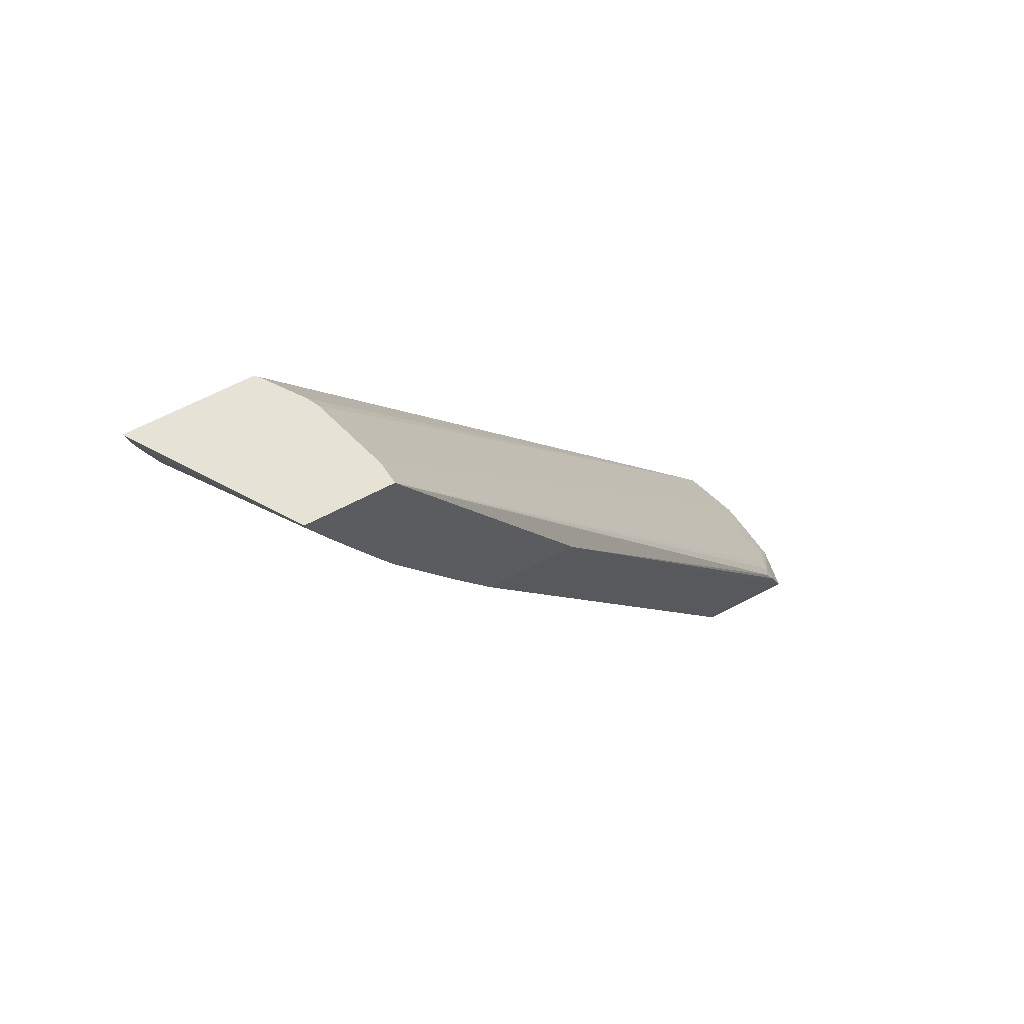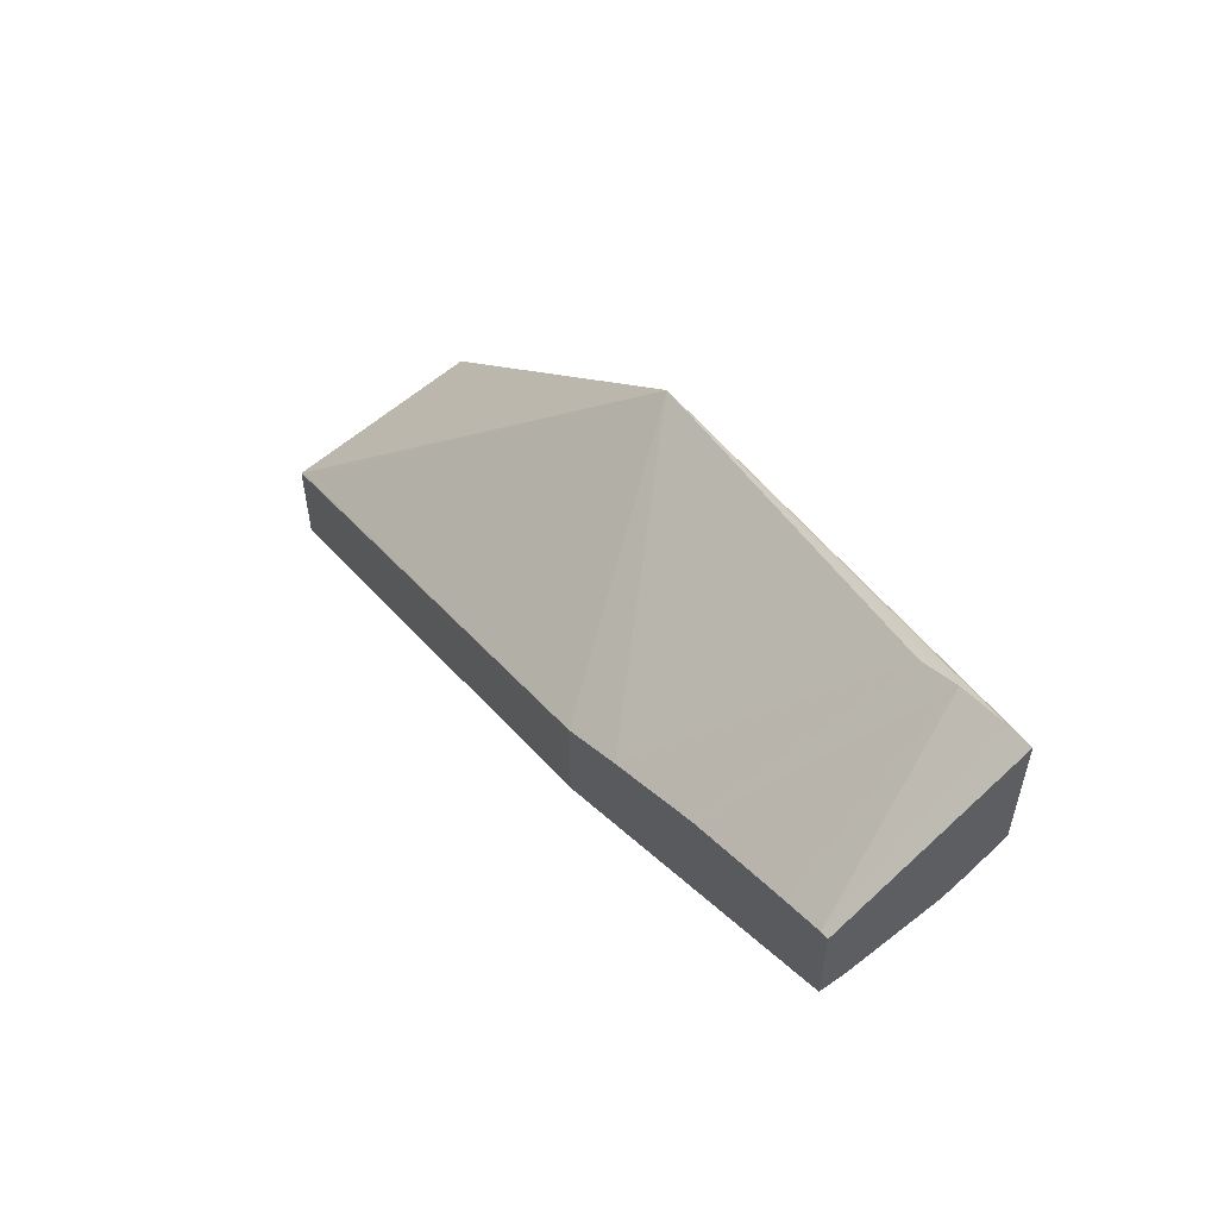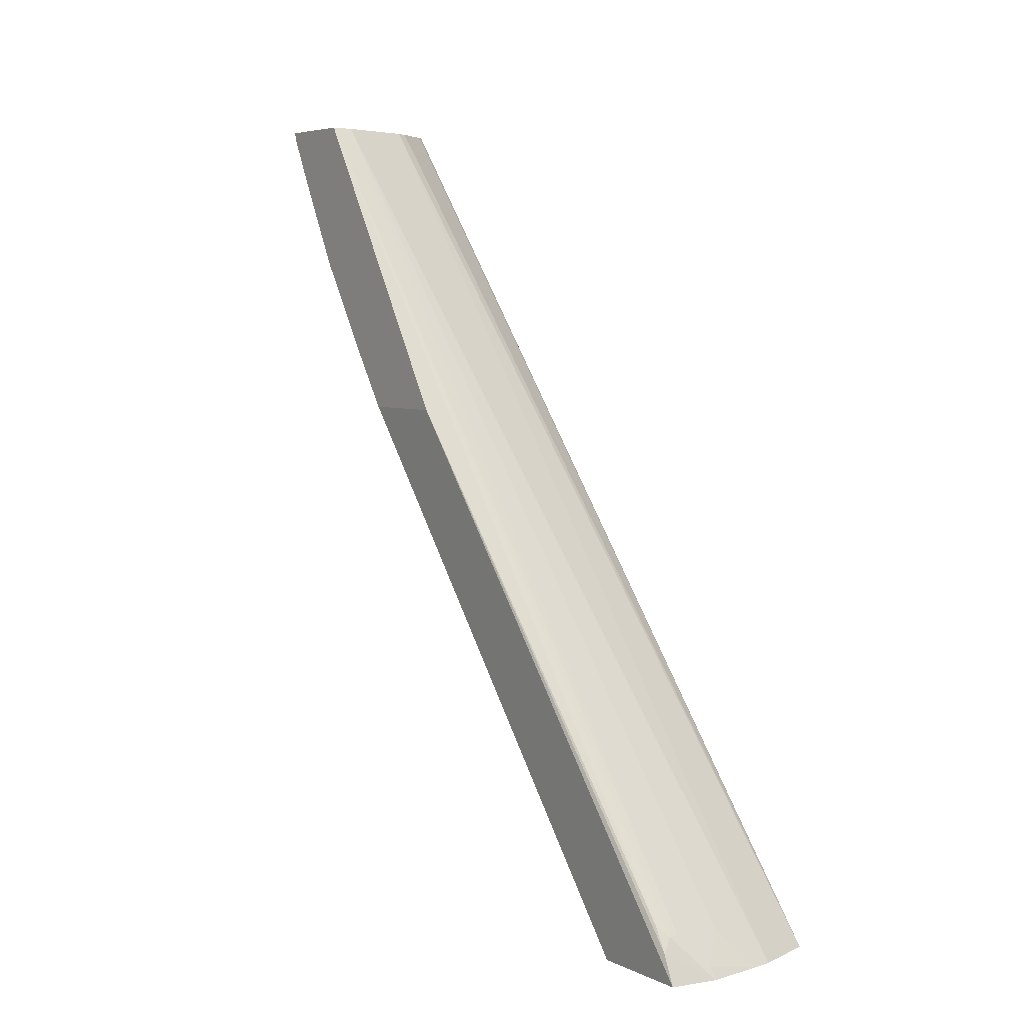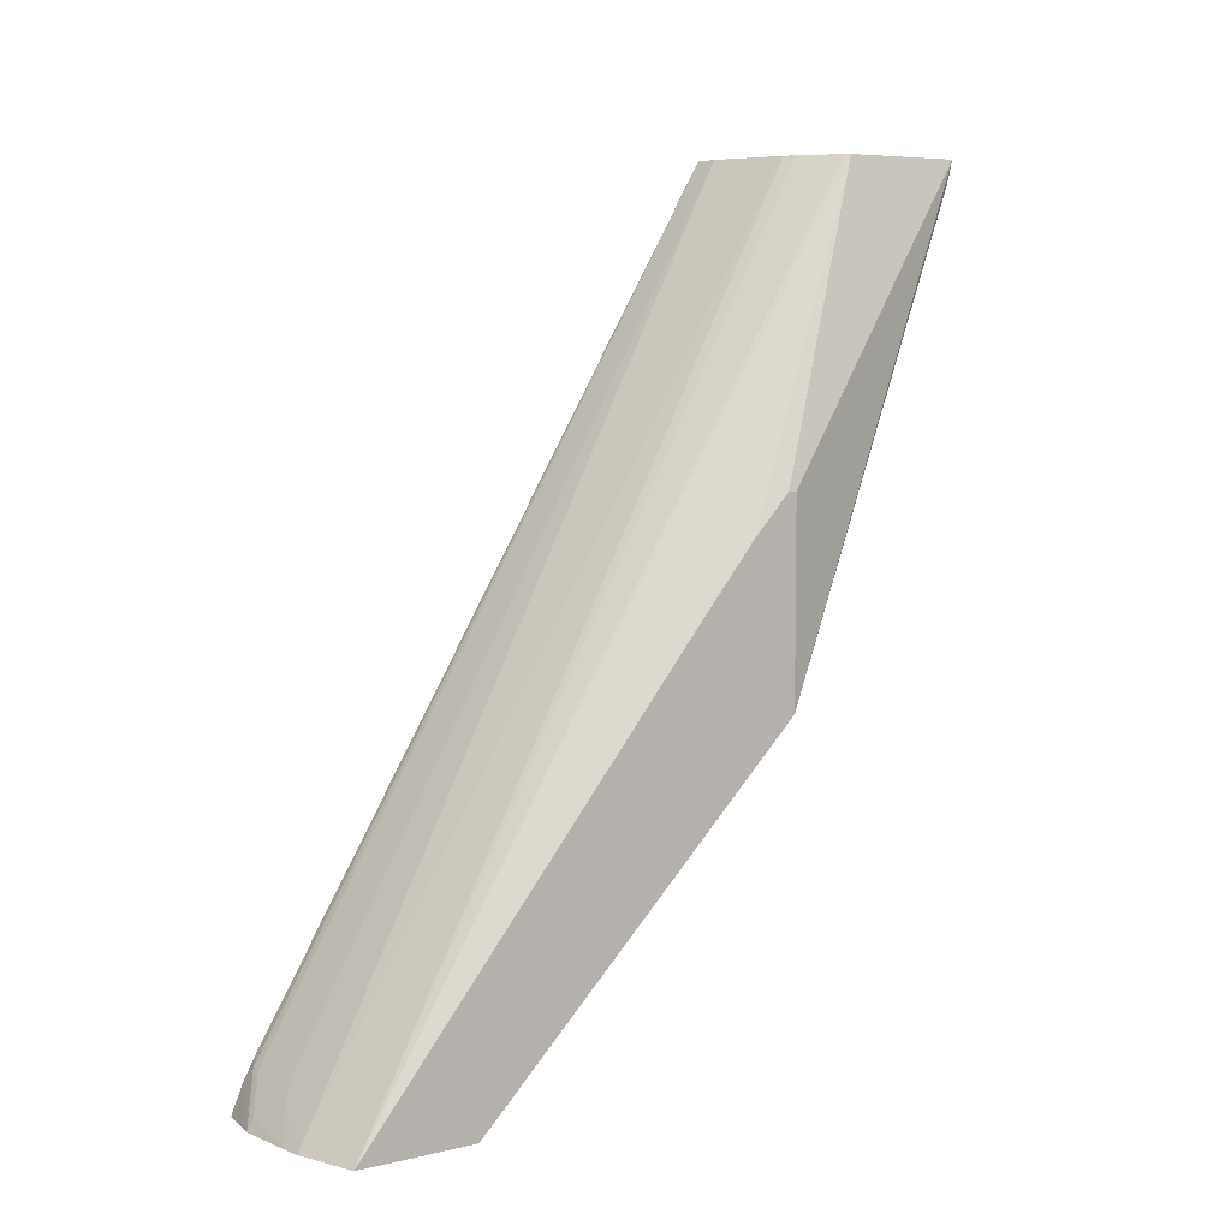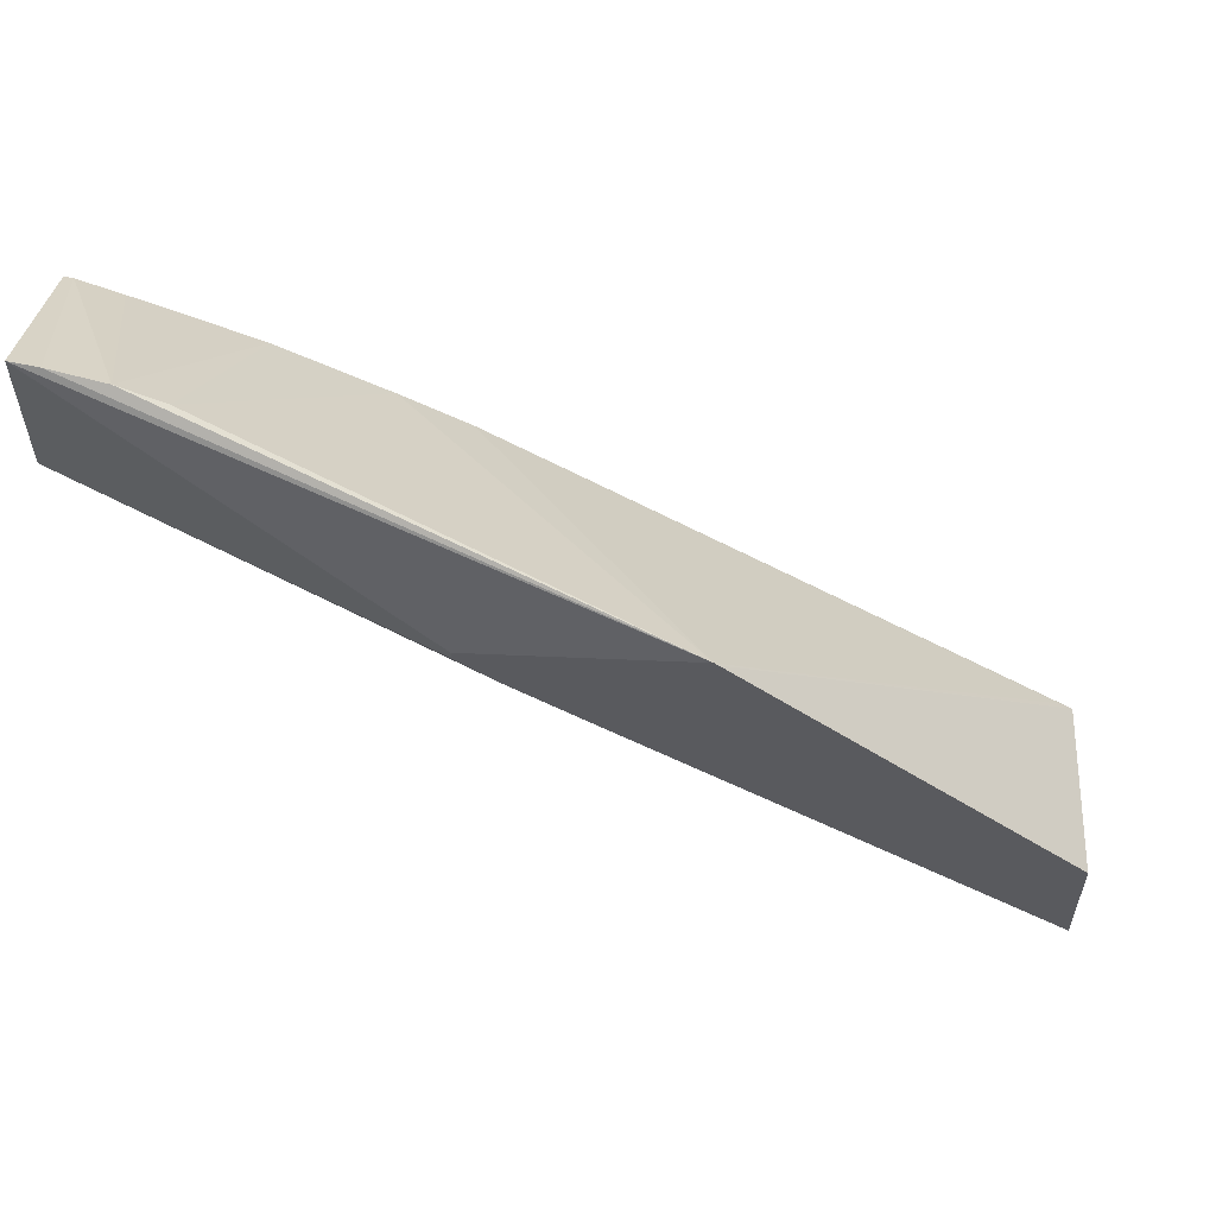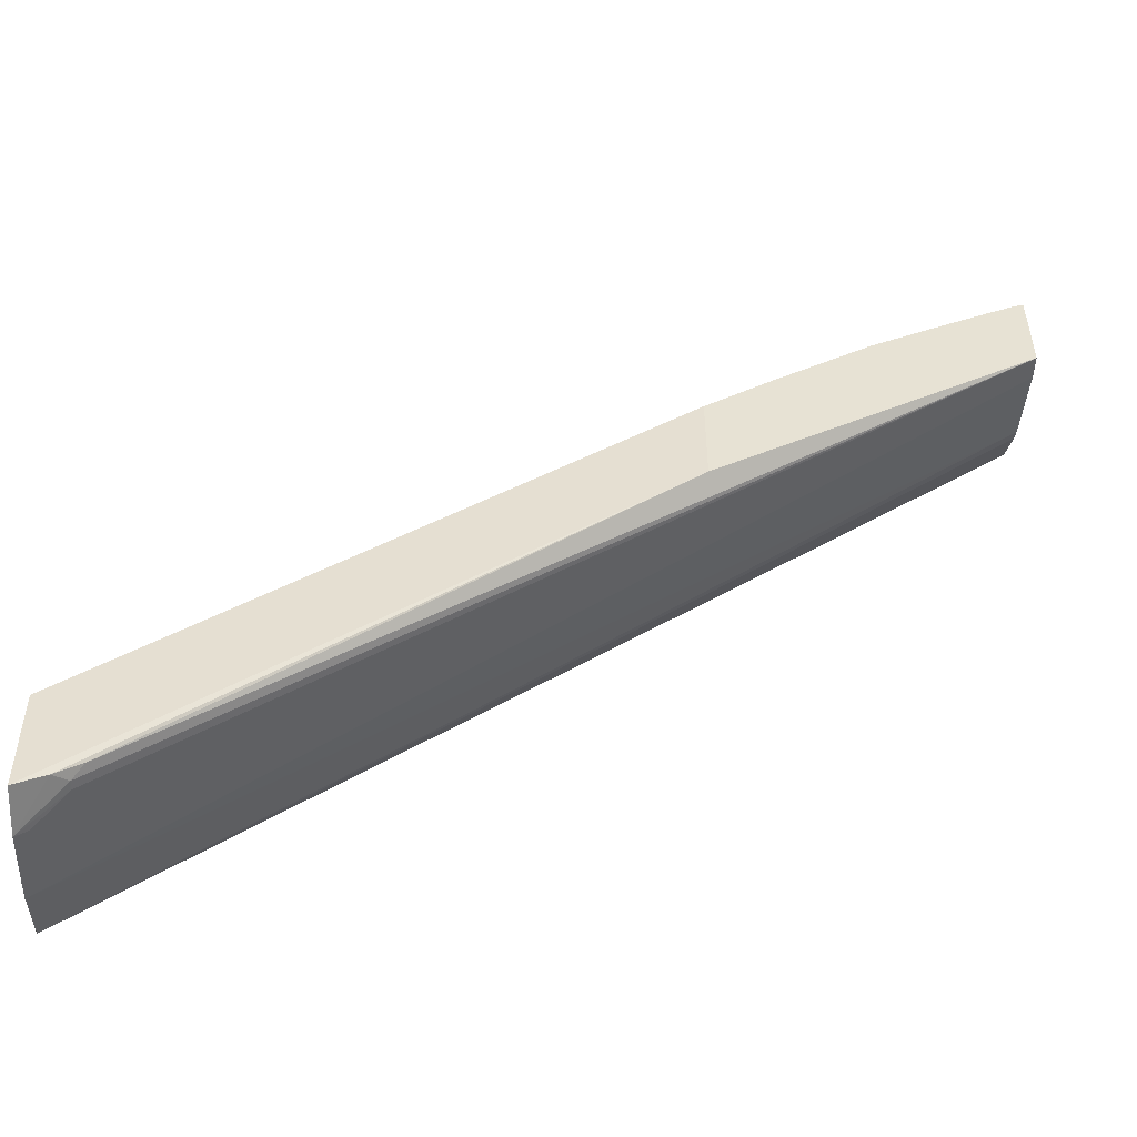
<metadata>
{"format":"obj","ext":"obj","renderer":"f3d","projection":"perspective","resolution":1024,"background":"white","views":[{"elev":63.0,"azim":61.7,"up":"+Y"},{"elev":58.9,"azim":145.4,"up":"+Z"},{"elev":5.6,"azim":144.4,"up":"+Y"},{"elev":6.4,"azim":-124.5,"up":"+Y"},{"elev":58.6,"azim":-87.4,"up":"+Z"},{"elev":-50.9,"azim":88.1,"up":"+Z"}]}
</metadata>
<code>
v -0.01059 0.1521 0.04584
v -0.008572 0.1521 0.04453
v -0.01059 0.1521 0.0442
v -0.01159 0.1482 0.0426
v -0.01159 0.1456 0.0426
v -0.01059 0.1518 0.04576
v -0.008572 0.152 0.0445
v -0.008572 0.1521 0.0434
v -0.0114 0.1482 0.04215
v -0.01159 0.1477 0.04201
v -0.01159 0.1482 0.04249
v -0.01053 0.1521 0.04414
v -0.01159 0.1412 0.03672
v -0.01159 0.1467 0.04118
v -0.01159 0.1455 0.04256
v -0.00919 0.1412 0.03776
v -0.00919 0.1414 0.03787
v -0.008572 0.1482 0.04223
v -0.008572 0.149 0.04276
v -0.01059 0.1507 0.04525
v -0.01059 0.1512 0.04553
v -0.008572 0.1516 0.04426
v -0.00887 0.1521 0.04342
v -0.008572 0.1482 0.041
v -0.00919 0.1419 0.03679
v -0.009326 0.1418 0.03667
v -0.009446 0.1418 0.03667
v -0.01003 0.1521 0.0438
v -0.01079 0.1412 0.03647
v -0.01159 0.1412 0.03701
v -0.00988 0.1521 0.04372
v -0.01159 0.1412 0.03826
v -0.01095 0.1412 0.03791
v -0.00919 0.1412 0.03645
v -0.008572 0.1502 0.04355
v -0.008572 0.1509 0.04392
v -0.01009 0.1417 0.03671
v -0.00919 0.1416 0.03662
v -0.009799 0.1412 0.03635
v -0.009793 0.1414 0.03644
v -0.01054 0.1412 0.03643
f 1 2 8
f 1 8 23
f 1 23 31
f 1 31 28
f 1 28 12
f 1 12 3
f 1 3 11
f 1 11 4
f 1 4 5
f 1 5 6
f 1 6 7
f 1 7 2
f 2 7 22
f 2 22 36
f 2 36 35
f 2 35 19
f 2 19 18
f 2 18 24
f 2 24 8
f 3 9 10
f 3 10 11
f 3 12 13
f 3 13 14
f 3 14 9
f 4 11 10
f 4 10 14
f 4 14 13
f 4 13 30
f 4 30 32
f 4 32 15
f 4 15 5
f 5 15 16
f 5 16 17
f 5 17 18
f 5 18 19
f 5 19 20
f 5 20 21
f 5 21 6
f 6 21 7
f 7 21 22
f 8 24 25
f 8 25 26
f 8 26 27
f 8 27 23
f 9 14 10
f 12 28 13
f 13 29 41
f 13 41 39
f 13 39 34
f 13 34 16
f 13 16 33
f 13 33 30
f 13 28 31
f 13 31 29
f 15 32 16
f 16 32 33
f 16 34 24
f 16 24 18
f 16 18 17
f 19 35 20
f 20 35 21
f 21 35 36
f 21 36 22
f 23 27 37
f 23 37 29
f 23 29 31
f 24 34 38
f 24 38 25
f 25 38 26
f 26 38 39
f 26 39 27
f 27 39 40
f 27 40 37
f 29 37 41
f 30 33 32
f 34 39 38
f 37 40 41
f 39 41 40

</code>
